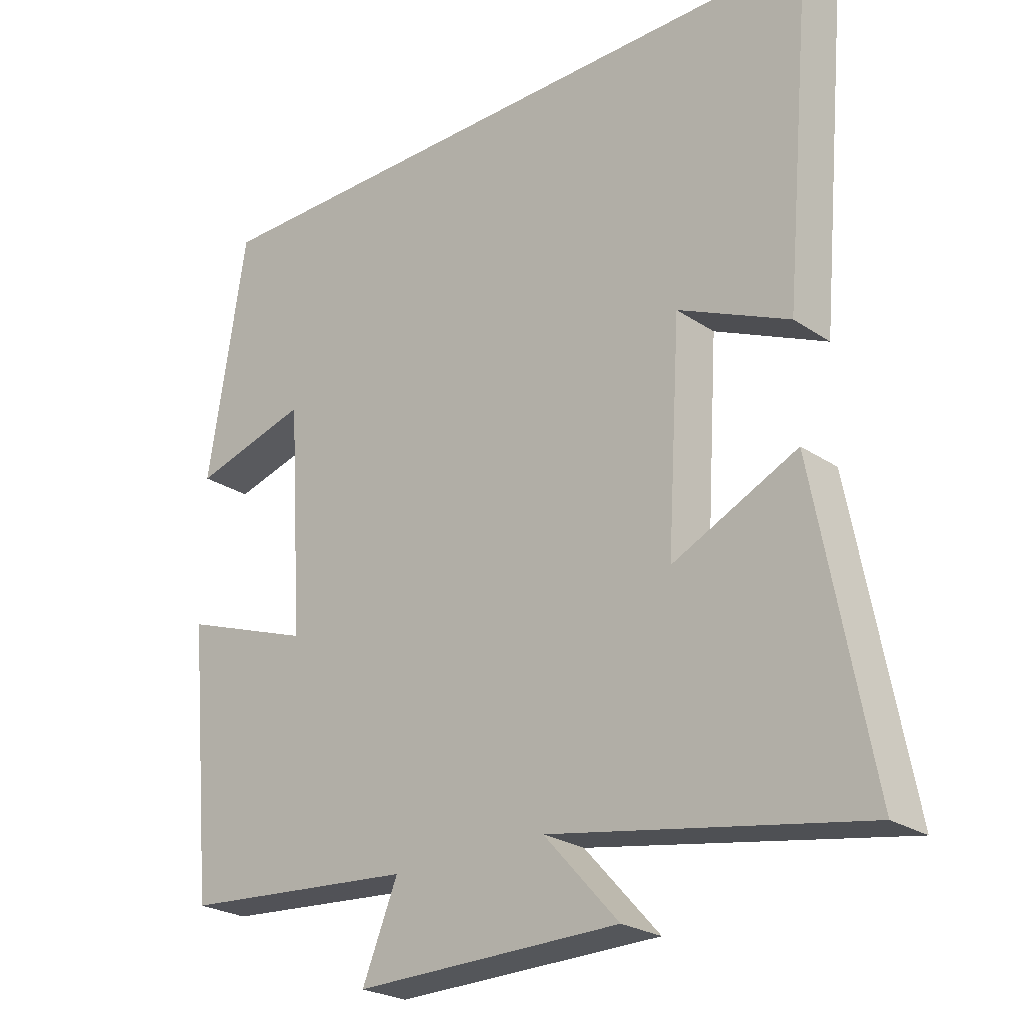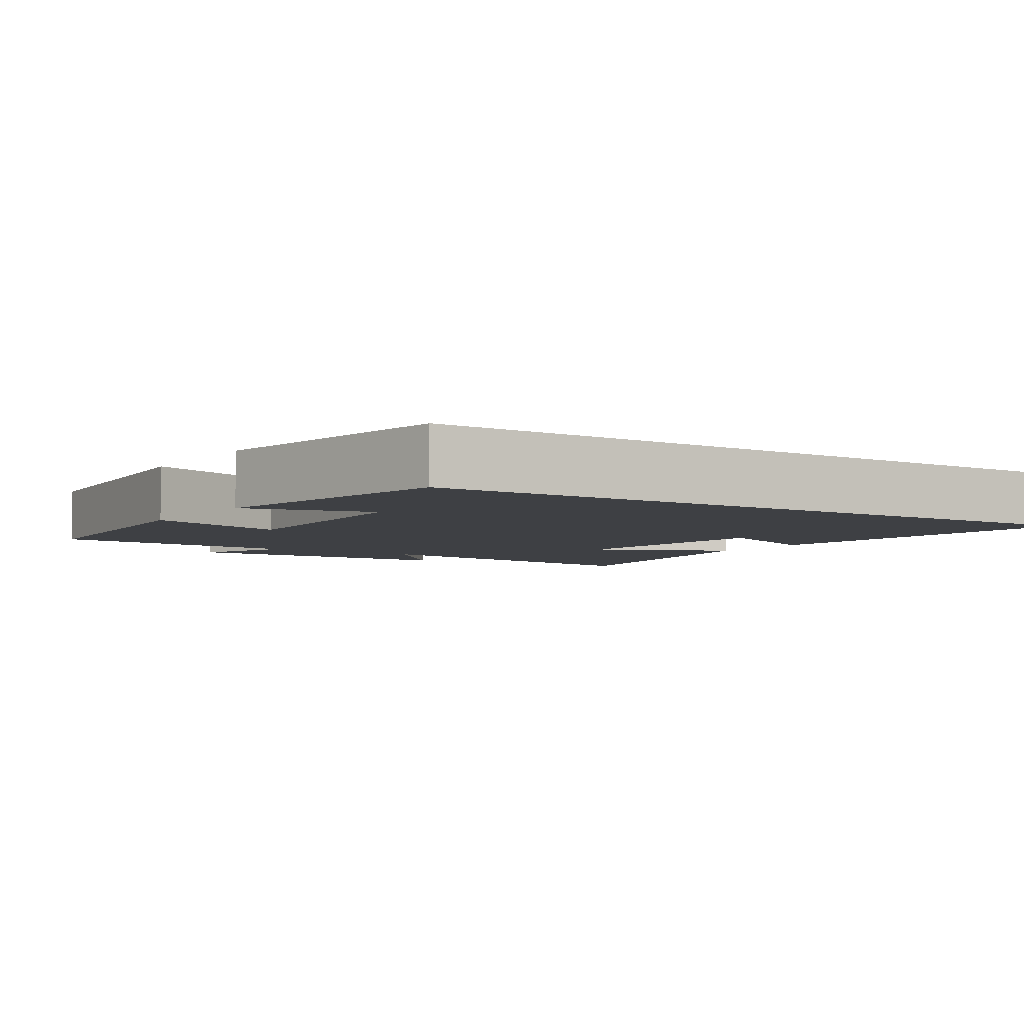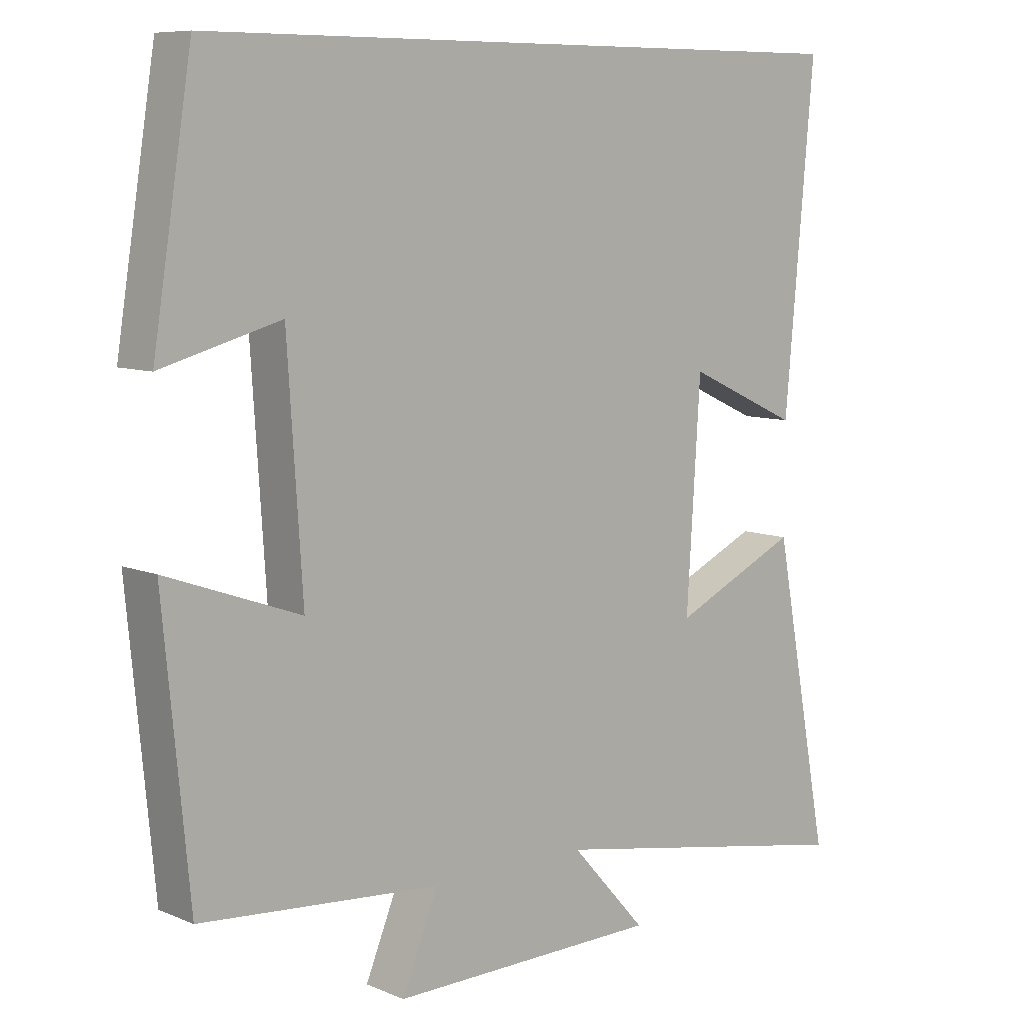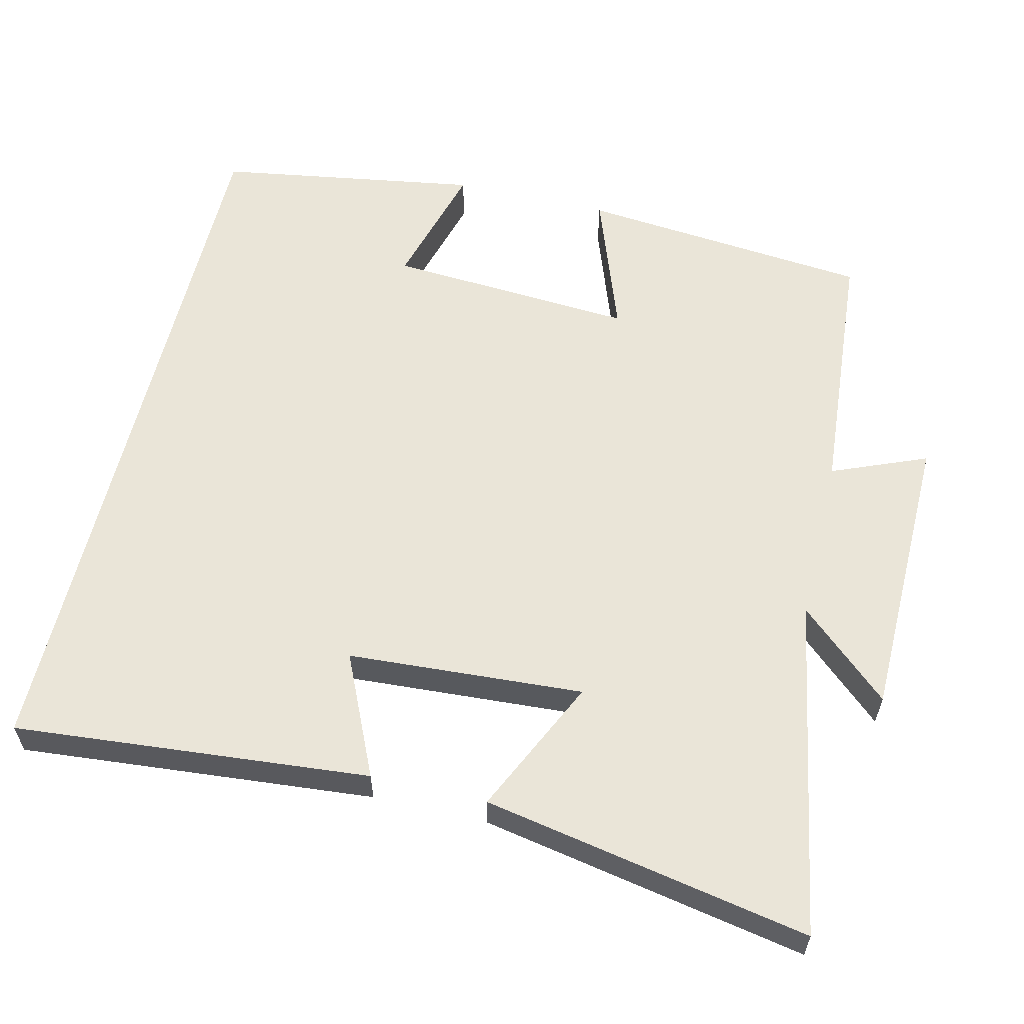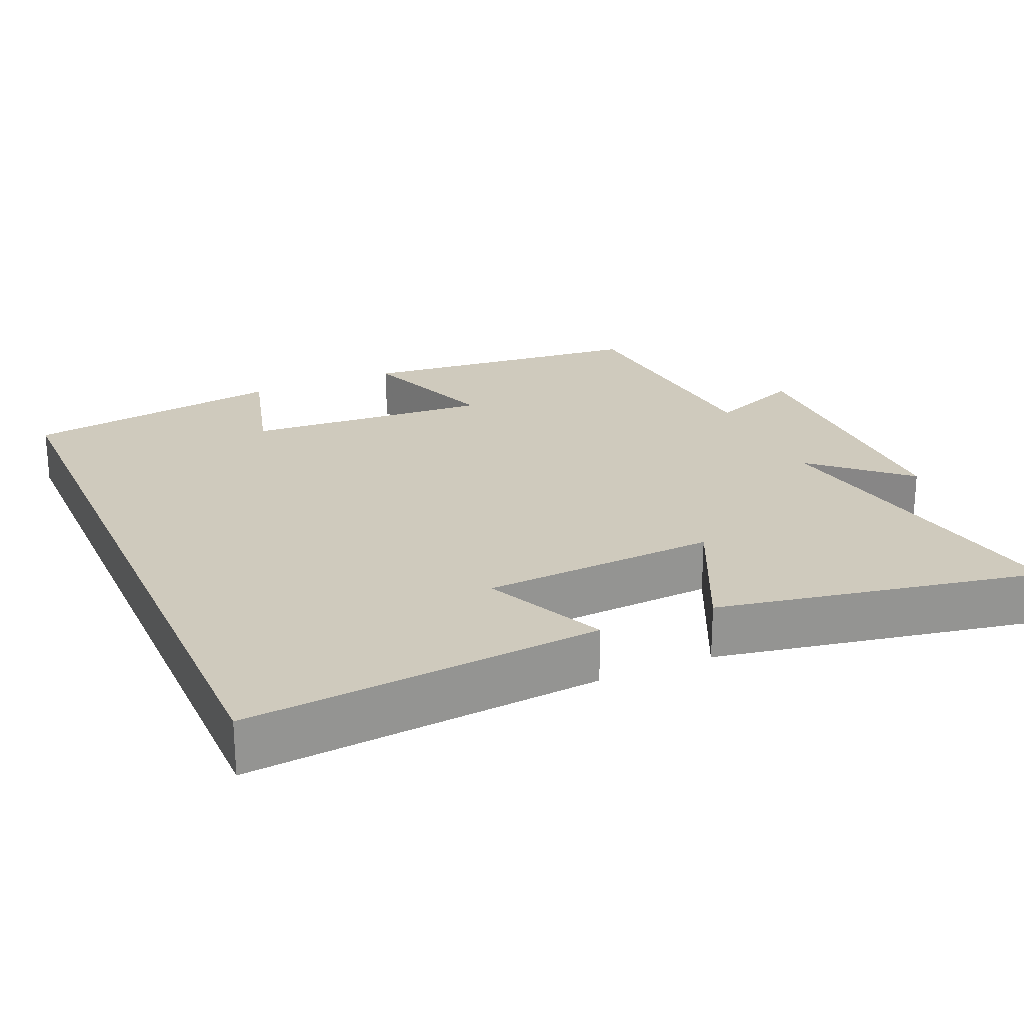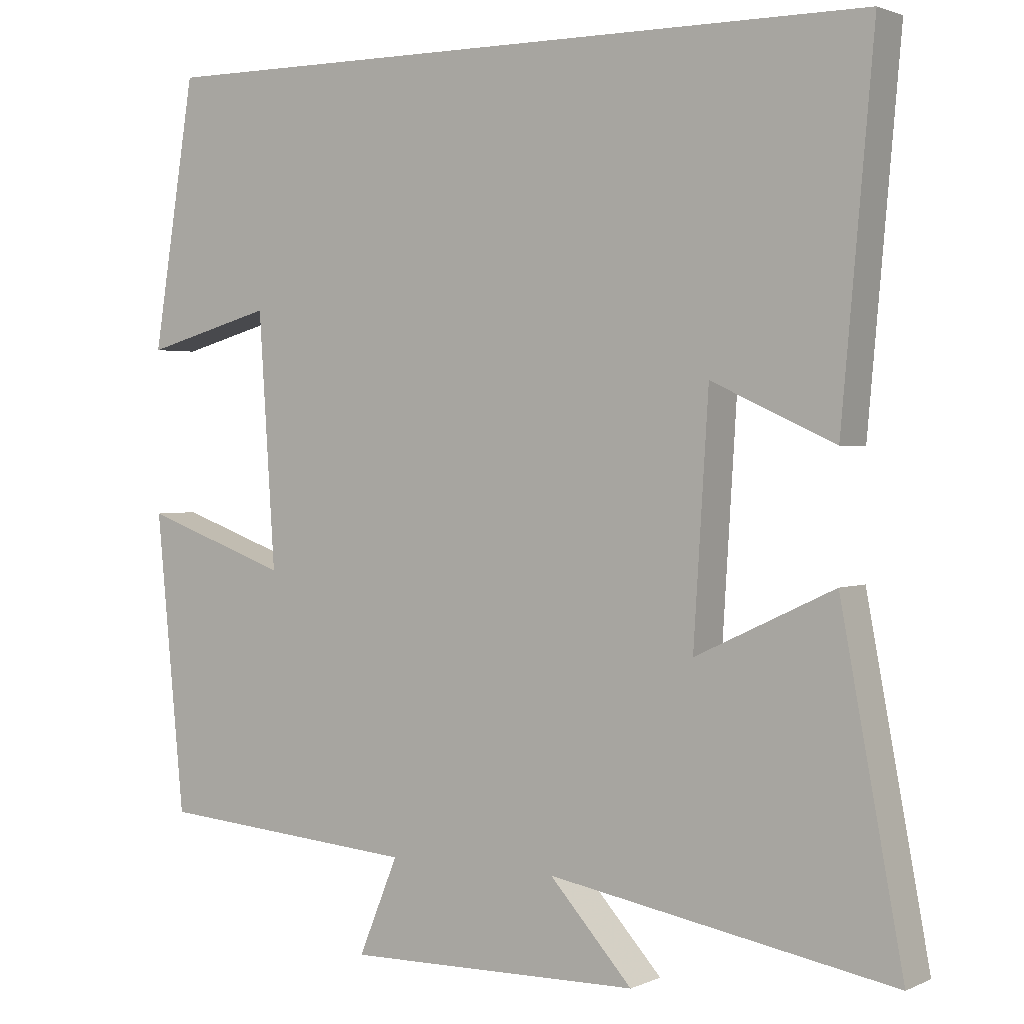
<metadata>
{"format":"obj","ext":"obj","renderer":"f3d","projection":"perspective","resolution":1024,"background":"white","views":[{"elev":-24.7,"azim":42.5,"up":"+Z"},{"elev":-4.8,"azim":-33.7,"up":"+Y"},{"elev":8.4,"azim":-41.8,"up":"+Z"},{"elev":59.1,"azim":103.4,"up":"+Y"},{"elev":23.1,"azim":66.3,"up":"+Y"},{"elev":1.8,"azim":33.3,"up":"+Z"}]}
</metadata>
<code>
v 0.583 0.07 -0.582
v 0.121 0.07 -0.5
v 0.232 0.07 -0.623
v -0.164 0.07 -0.629
v -0.111 0.07 -0.5
v -0.462 0.07 -0.472
v -0.5 0.07 -0.075
v -0.304 0.07 -0.145
v -0.326 0.07 0.191
v -0.5 0.07 0.143
v -0.443 0.07 0.5
v 0.543 0.07 0.5
v 0.5 0.07 0.018
v 0.335 0.07 0.093
v 0.315 0.07 -0.227
v 0.5 0.07 -0.14
v 0.583 0 -0.582
v 0.121 0 -0.5
v 0.232 0 -0.623
v -0.164 0 -0.629
v -0.111 0 -0.5
v -0.462 0 -0.472
v -0.5 0 -0.075
v -0.304 0 -0.145
v -0.326 0 0.191
v -0.5 0 0.143
v -0.443 0 0.5
v 0.543 0 0.5
v 0.5 0 0.018
v 0.335 0 0.093
v 0.315 0 -0.227
v 0.5 0 -0.14
f 15 16 1 2
f 14 15 2
f 11 12 13 14
f 11 14 2
f 9 10 11
f 9 11 2
f 8 9 2
f 5 6 7 8
f 5 8 2 3
f 3 4 5
f 18 17 32 31
f 18 31 30
f 30 29 28 27
f 18 30 27
f 27 26 25
f 18 27 25
f 18 25 24
f 24 23 22 21
f 19 18 24 21
f 21 20 19
f 1 17 18 2
f 2 18 19 3
f 3 19 20 4
f 4 20 21 5
f 5 21 22 6
f 6 22 23 7
f 7 23 24 8
f 8 24 25 9
f 9 25 26 10
f 10 26 27 11
f 11 27 28 12
f 12 28 29 13
f 13 29 30 14
f 14 30 31 15
f 15 31 32 16
f 16 32 17 1

</code>
